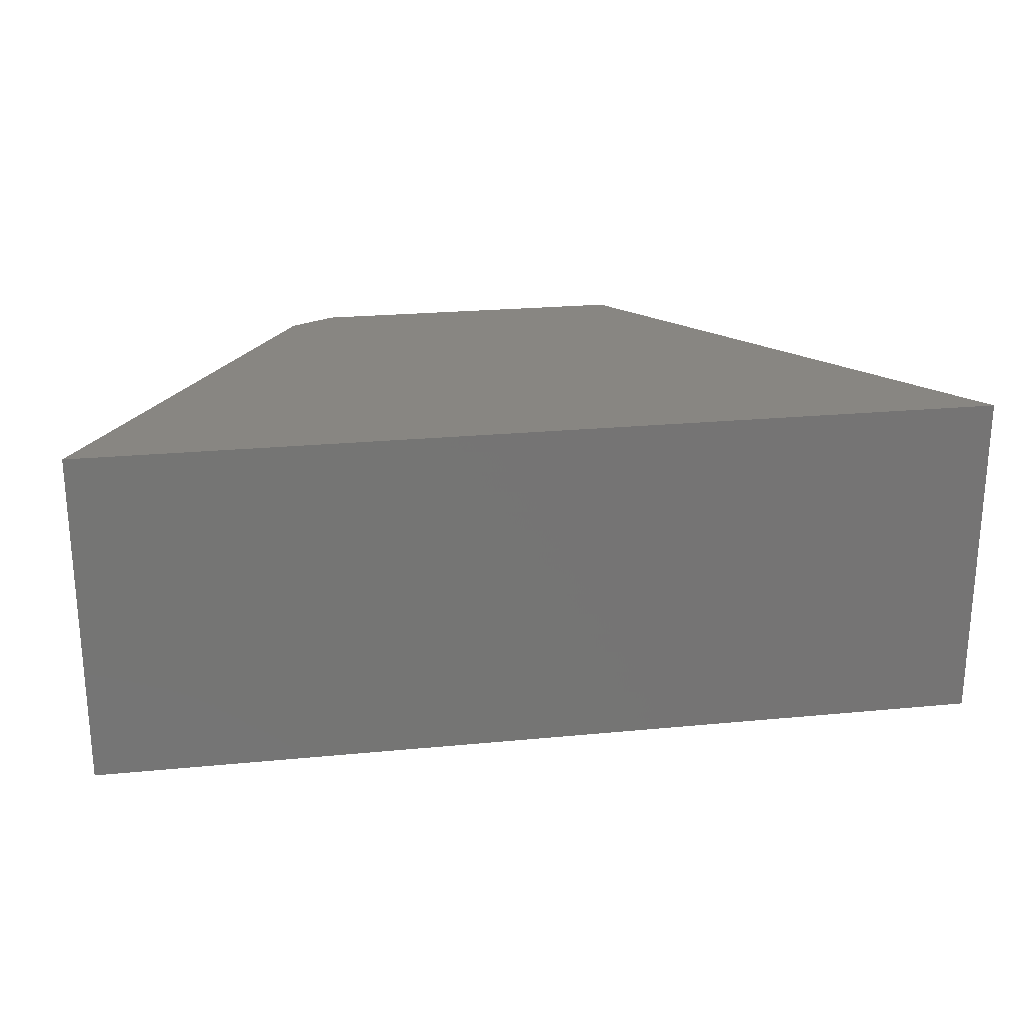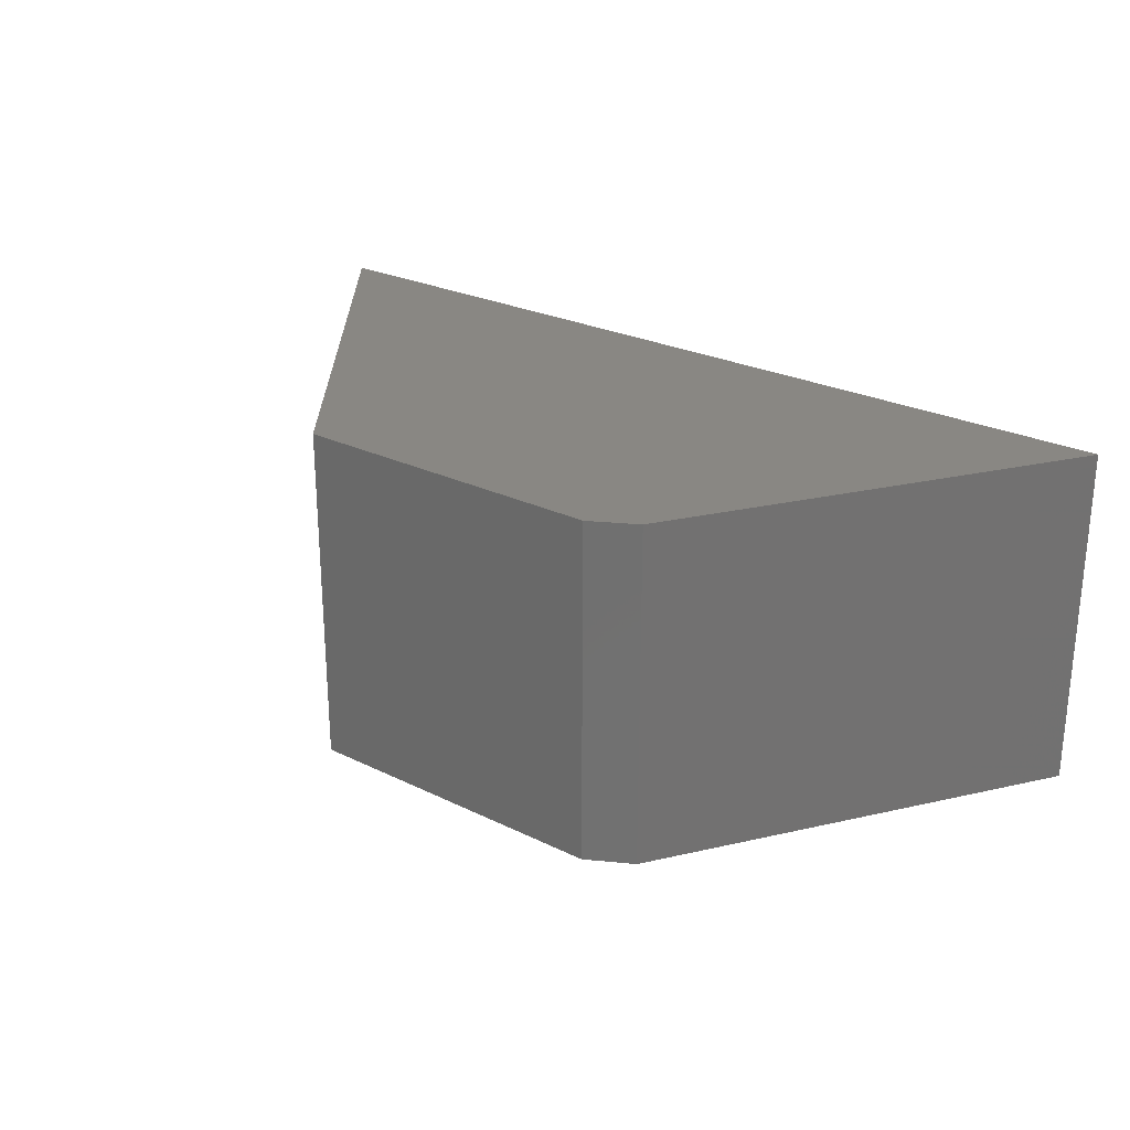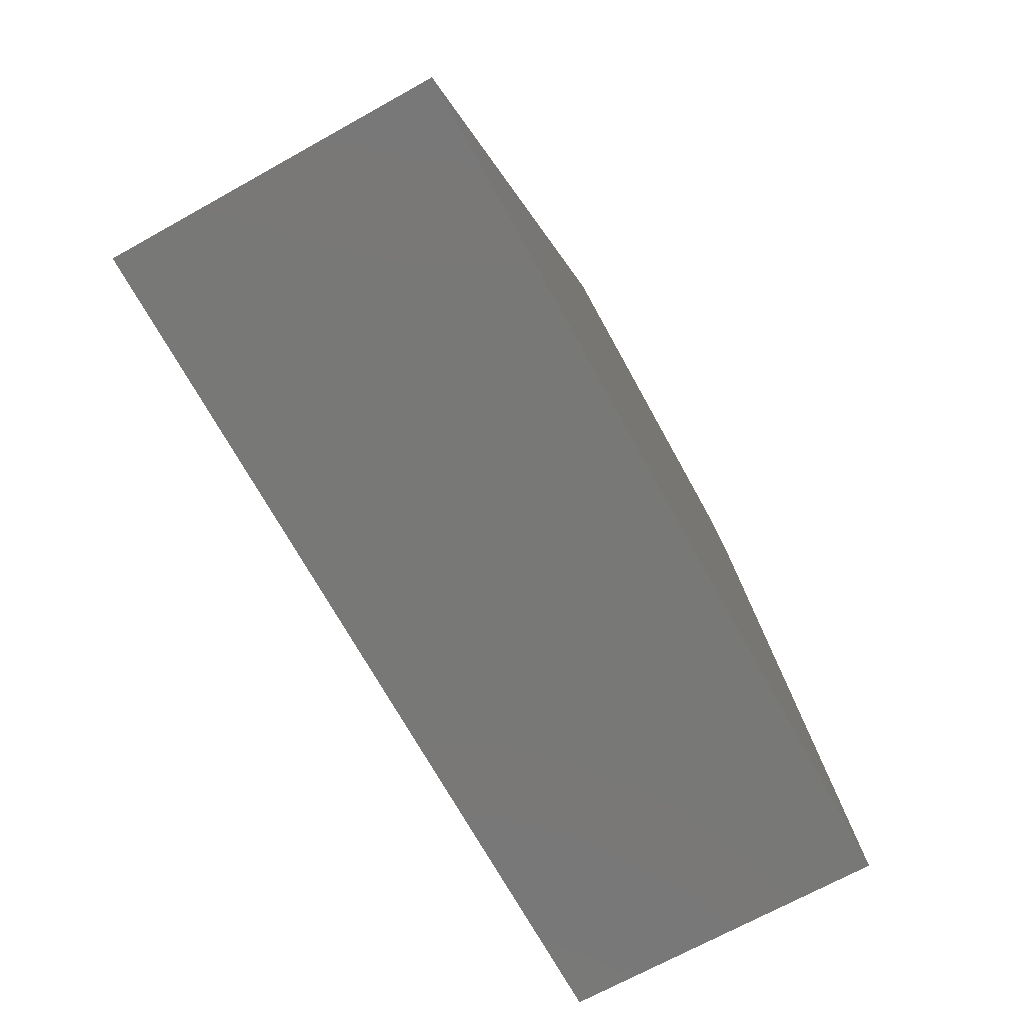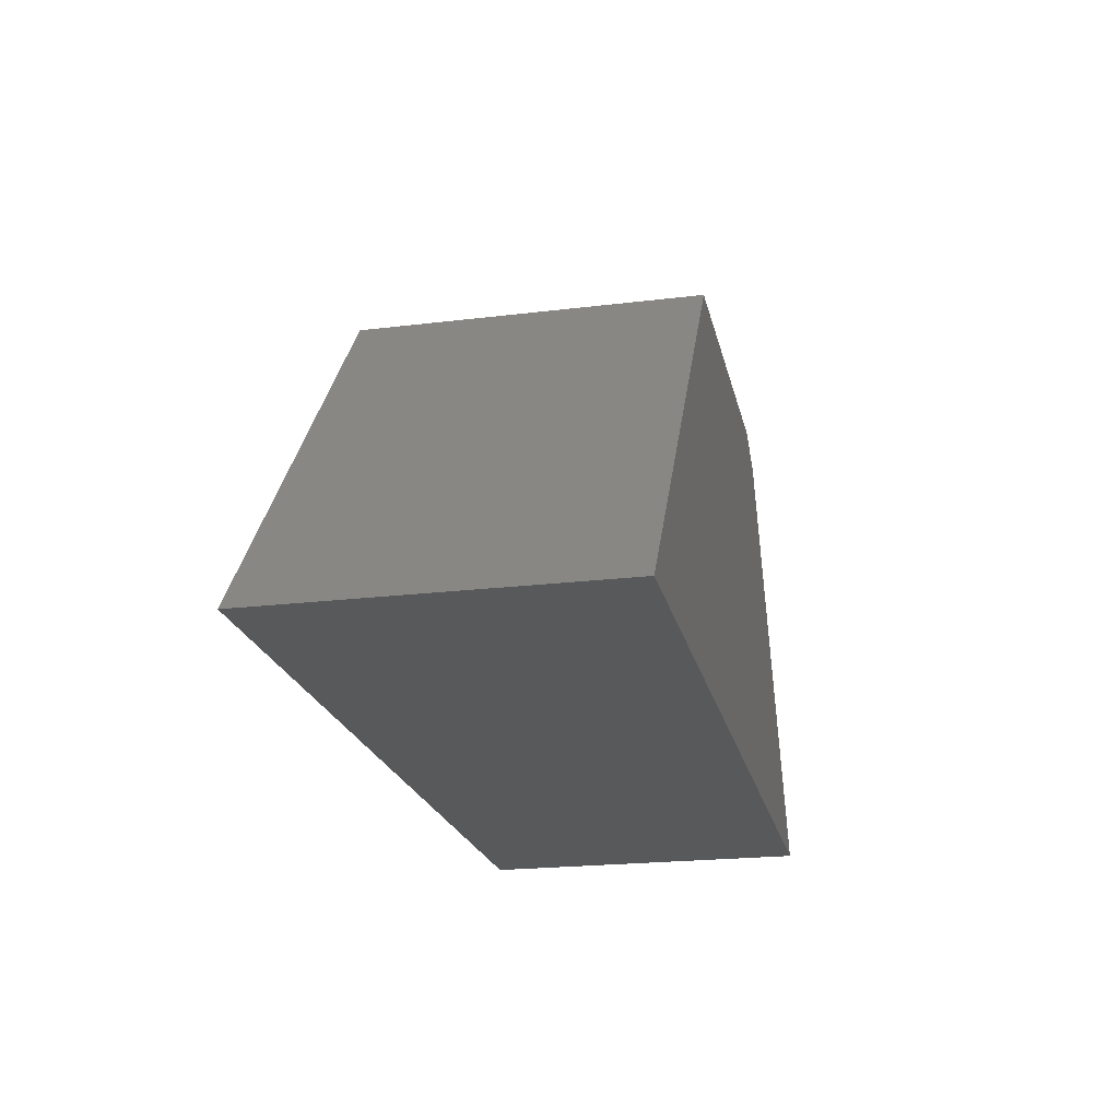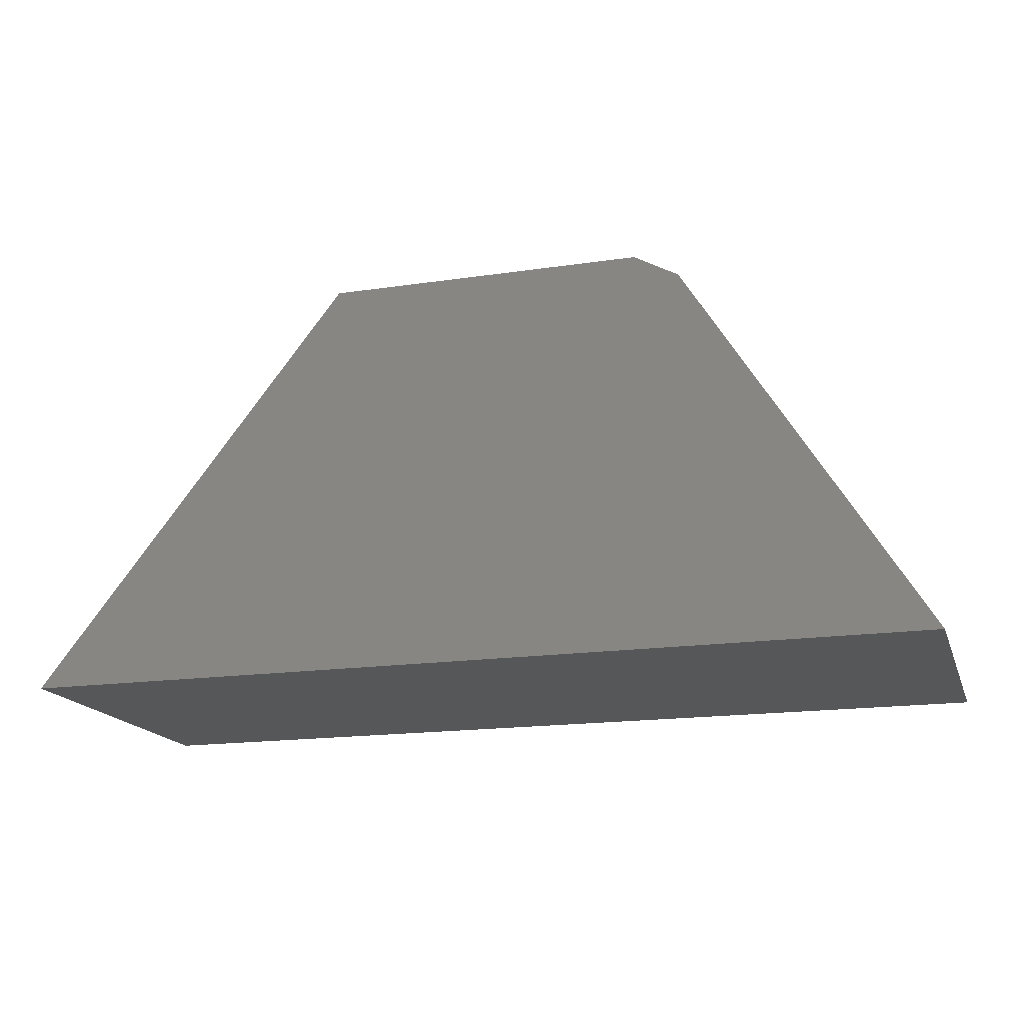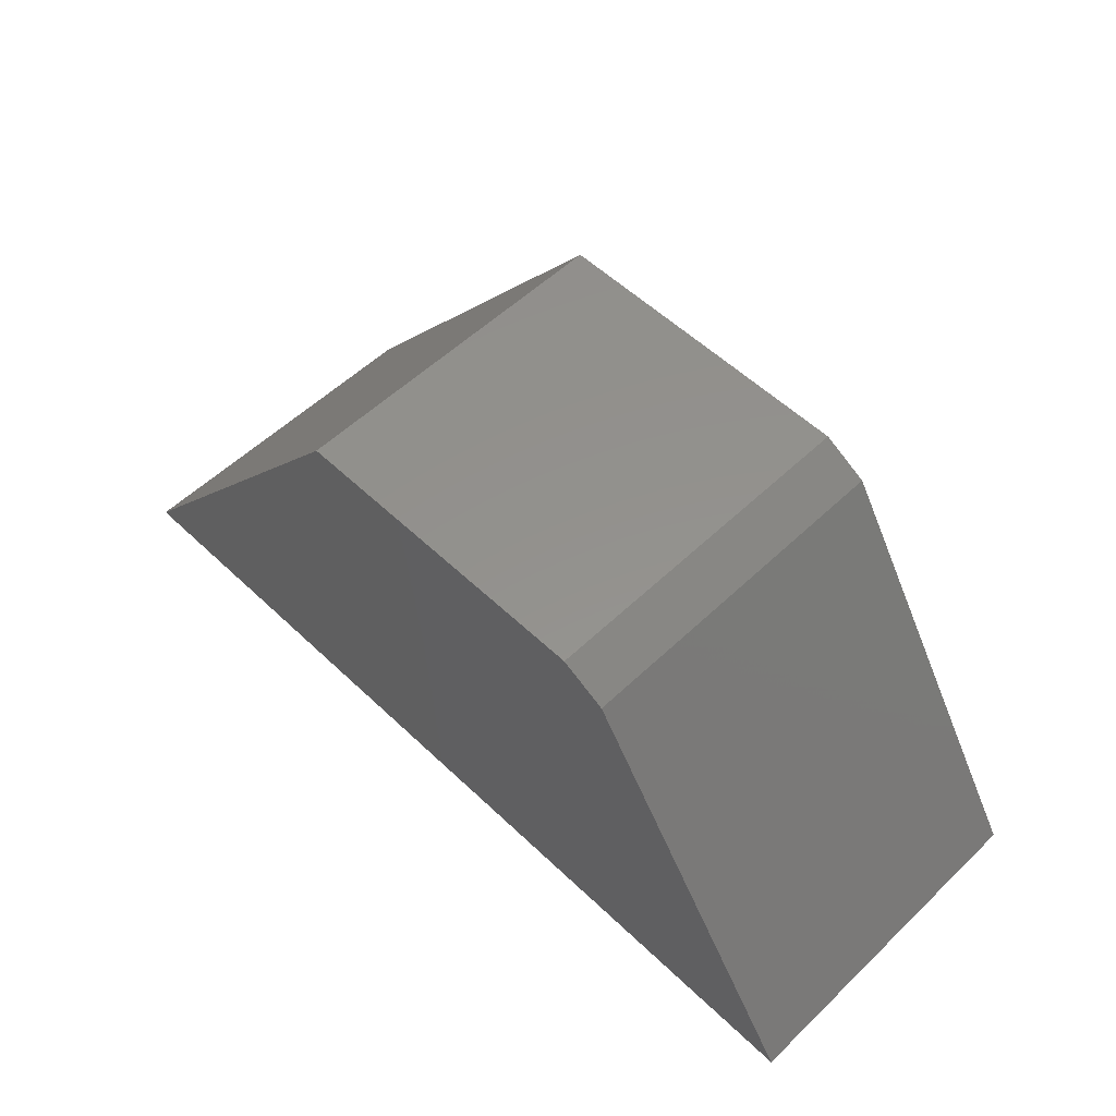
<metadata>
{"format":"stl","ext":"stl","renderer":"f3d","projection":"perspective","resolution":1024,"background":"white","views":[{"elev":23.2,"azim":-9.3,"up":"+Z"},{"elev":25.6,"azim":-141.9,"up":"+Z"},{"elev":-71.0,"azim":118.9,"up":"+Y"},{"elev":-21.4,"azim":102.2,"up":"+Y"},{"elev":-17.4,"azim":-163.7,"up":"+Y"},{"elev":55.3,"azim":-135.0,"up":"+Y"}]}
</metadata>
<code>
# stl→obj: 10 verts, 16 faces
v 0.2086 0.5478 0.5469
v -0.3012 0.5478 0.5469
v 0.7188 -0.1016 0.5469
v -0.3727 0.5079 0.5469
v -0.75 -0.1016 0.5469
v -0.75 -0.1016 0
v -0.3727 0.5079 0
v 0.7188 -0.1016 0
v -0.3012 0.5478 0
v 0.2086 0.5478 0
f 1 2 3
f 3 2 4
f 3 4 5
f 6 7 8
f 8 7 9
f 8 9 10
f 4 7 5
f 5 7 6
f 1 10 2
f 2 10 9
f 2 9 4
f 4 9 7
f 3 8 1
f 1 8 10
f 5 6 3
f 3 6 8

</code>
